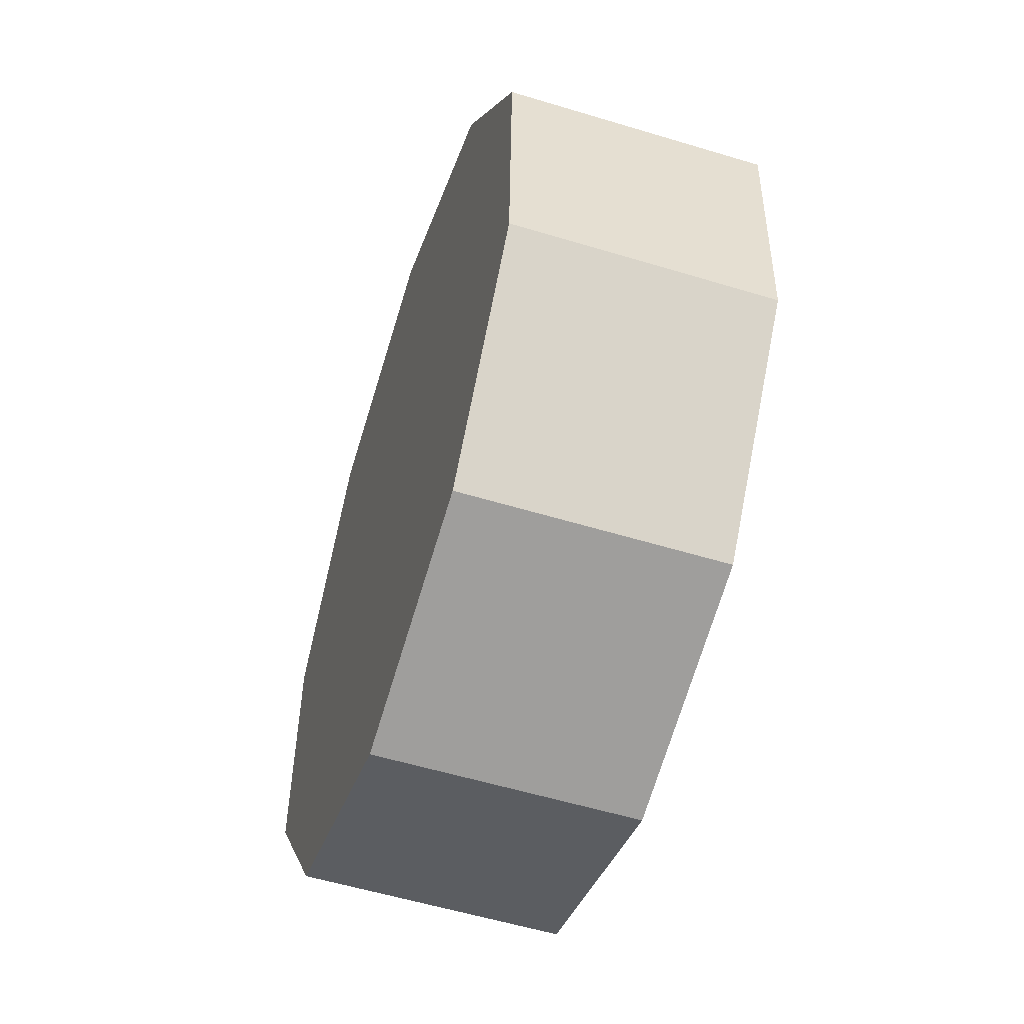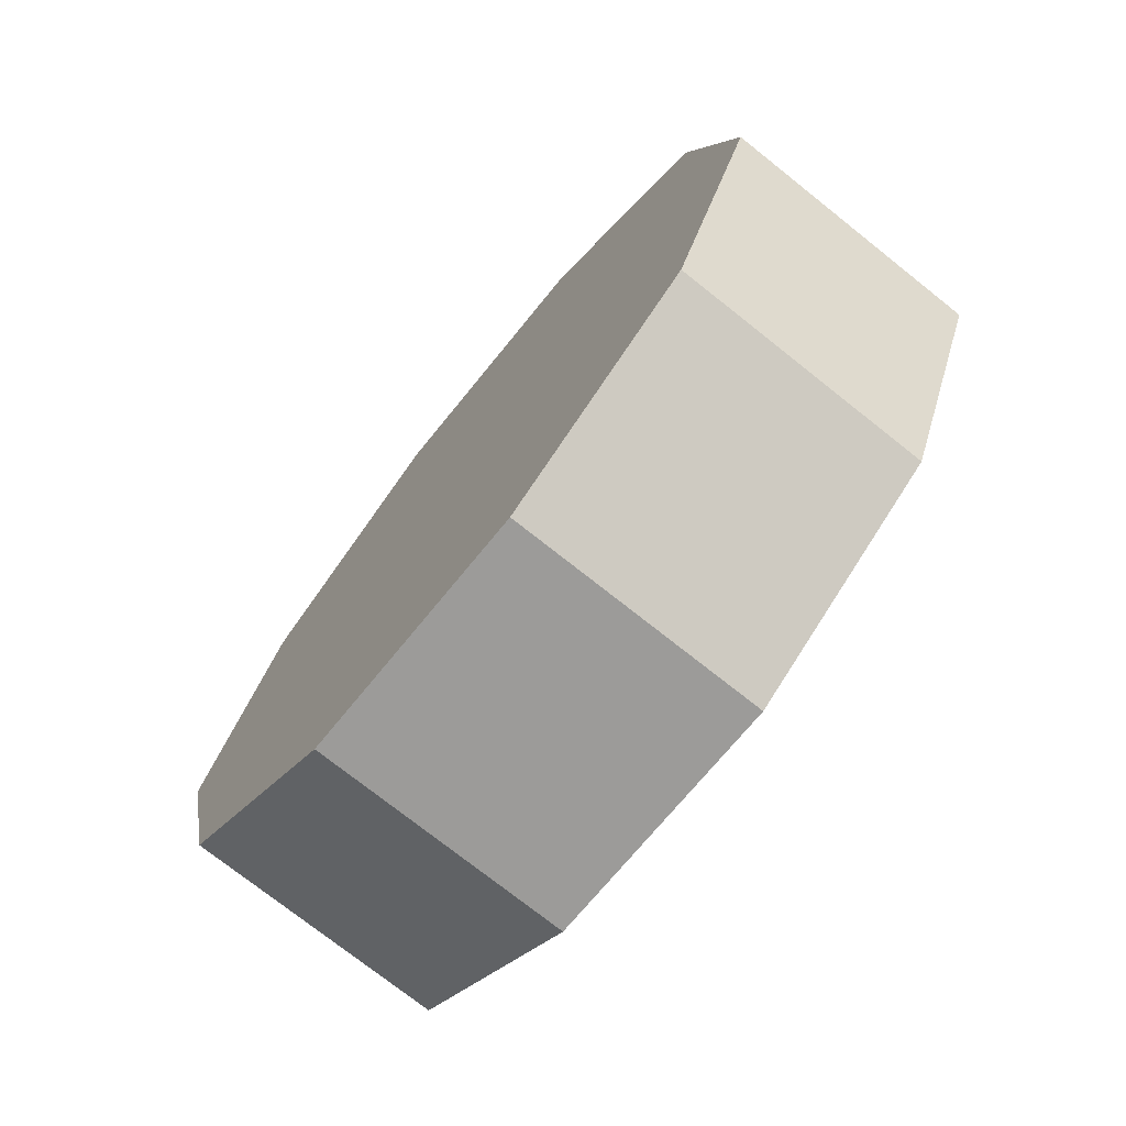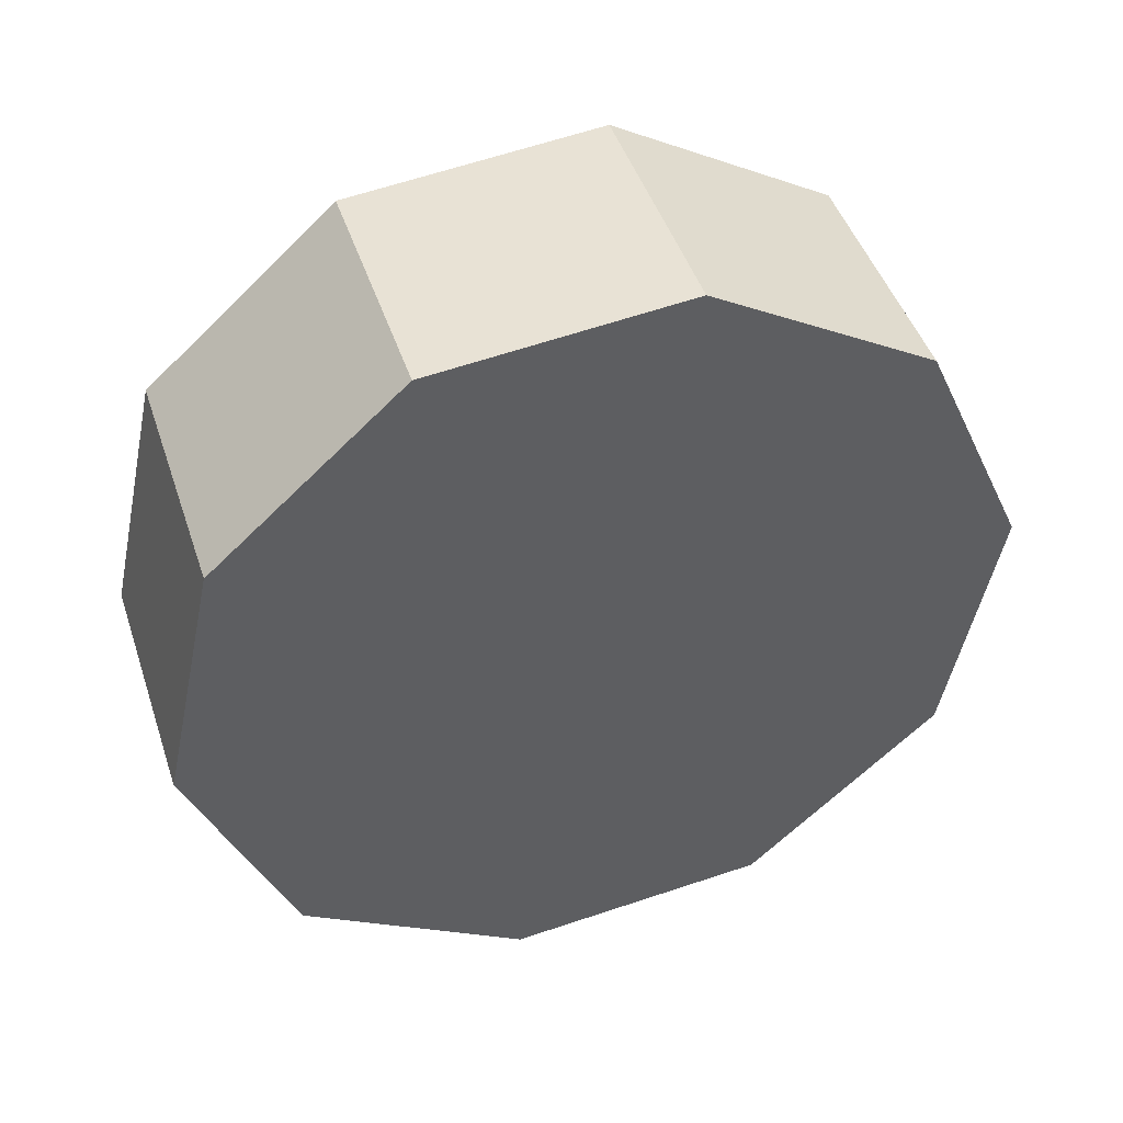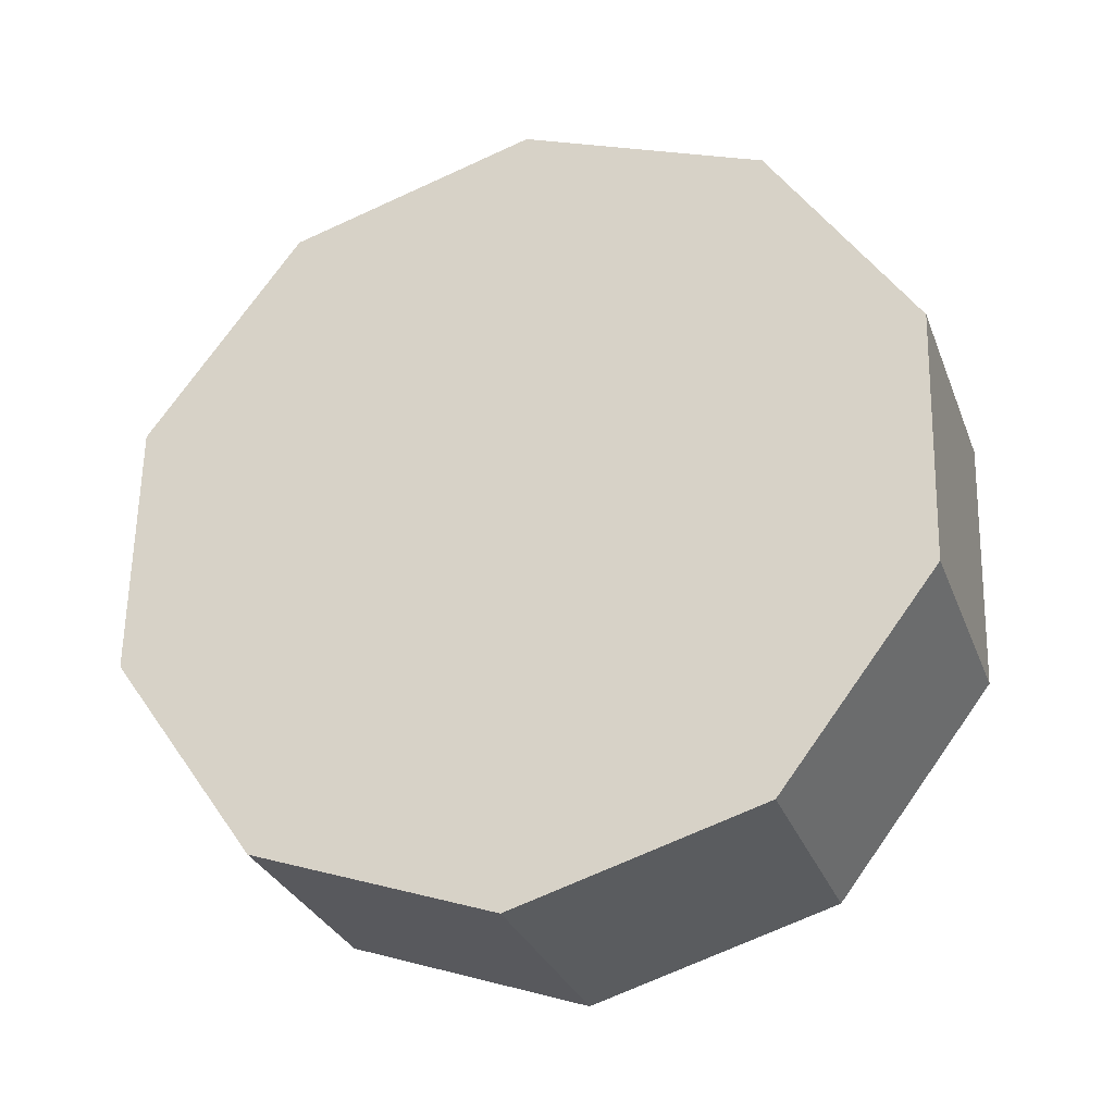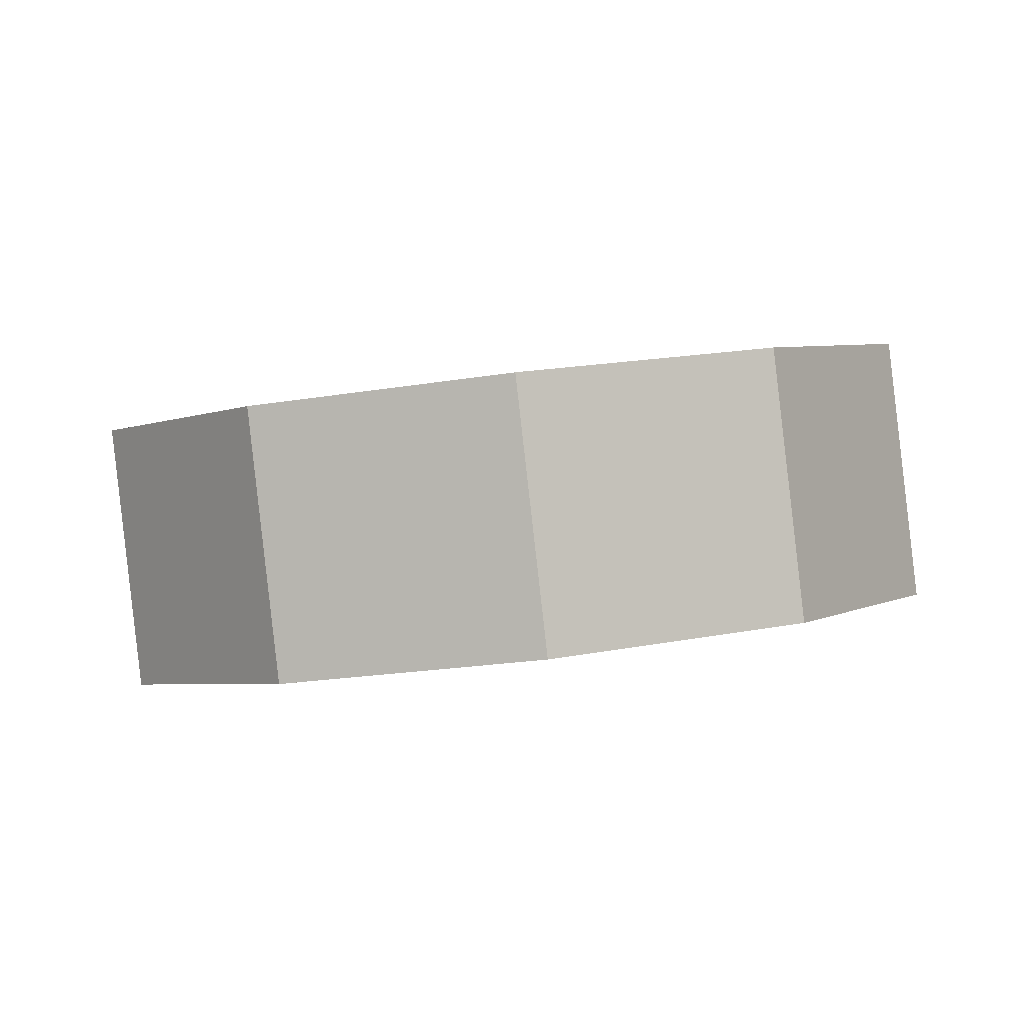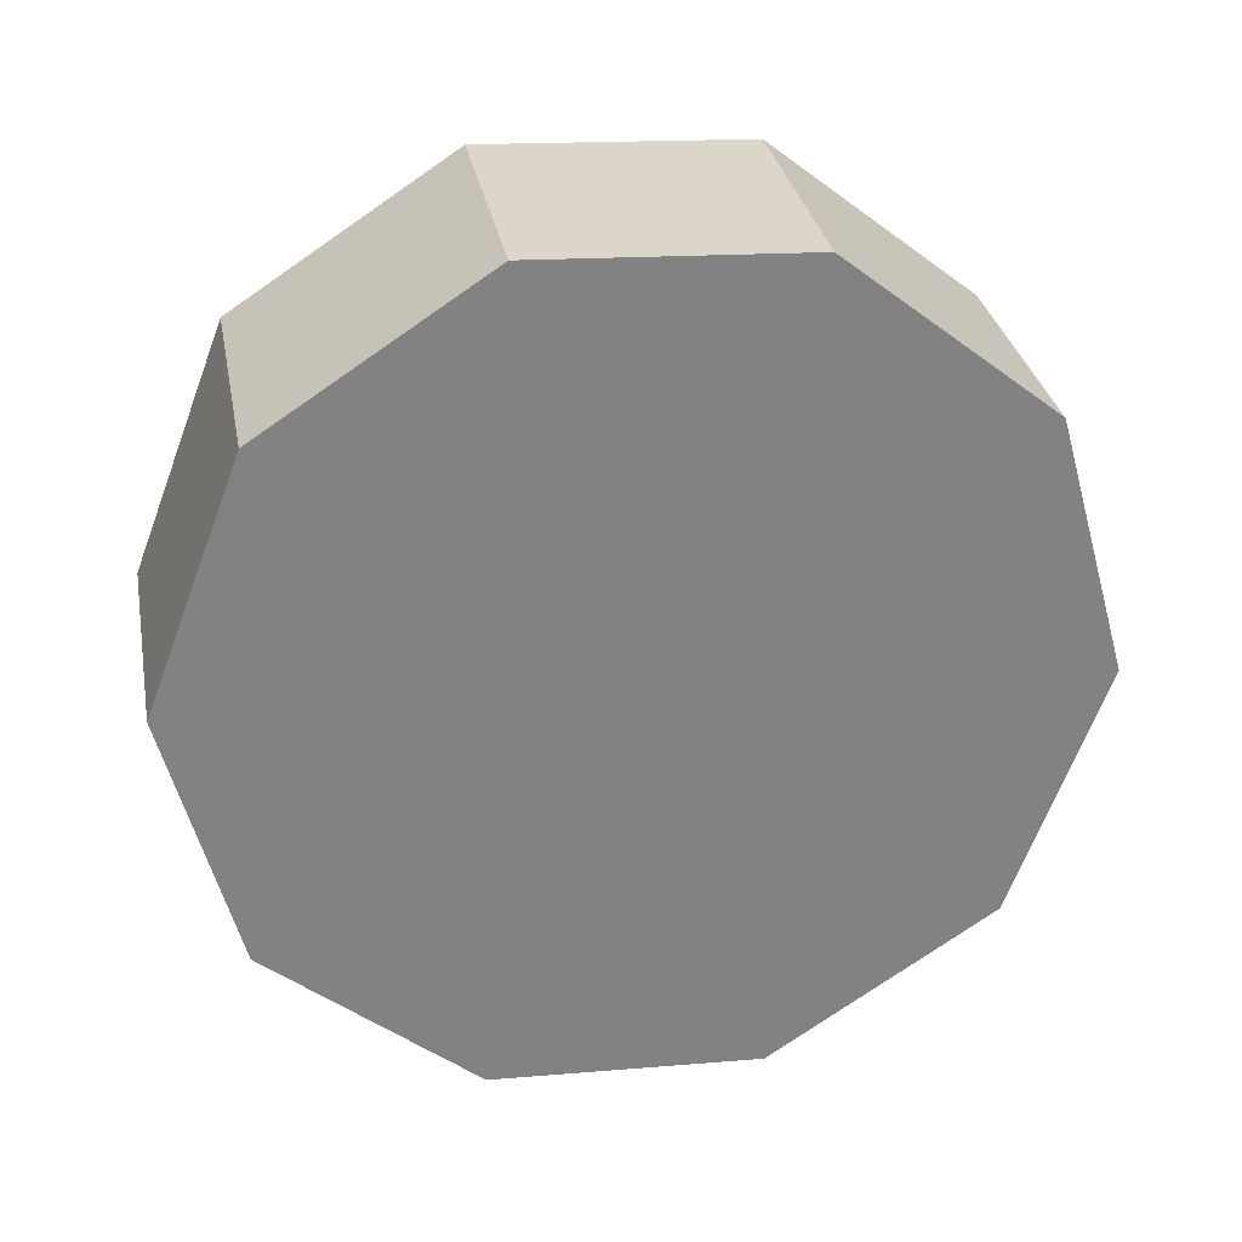
<metadata>
{"format":"obj","ext":"obj","renderer":"f3d","projection":"perspective","resolution":1024,"background":"white","views":[{"elev":19.4,"azim":90.6,"up":"+Z"},{"elev":-45.6,"azim":60.4,"up":"+Z"},{"elev":-49.1,"azim":-84.2,"up":"+Y"},{"elev":61.6,"azim":-71.6,"up":"+Y"},{"elev":17.6,"azim":-4.2,"up":"+Y"},{"elev":-75.2,"azim":-128.1,"up":"+Y"}]}
</metadata>
<code>
v 0 0 1.047
v 0.5905 0 0.8642
v -0.05639 0.5878 0.8642
v -0.5797 -0.1123 0.8642
v 0.5341 0.5878 0.6817
v 0.9662 -0.1123 0.3865
v -0.6361 0.4755 0.6817
v -0.9272 -0.2939 0.3865
v 0.9098 0.4755 0.204
v 0.9836 -0.2939 -0.204
v -0.9836 0.2939 0.204
v -0.9098 -0.4755 -0.204
v 0.9272 0.2939 -0.3865
v 0.6361 -0.4755 -0.6817
v -0.9662 0.1123 -0.3865
v -0.5341 -0.5878 -0.6817
v 0.5797 0.1123 -0.8642
v 0.05639 -0.5878 -0.8642
v -0.5905 0 -0.8642
v 0 0 -1.047
f 1 2 5 3
f 1 3 7 4
f 2 6 9 5
f 4 7 11 8
f 6 10 13 9
f 8 11 15 12
f 10 14 17 13
f 12 15 19 16
f 14 18 20 17
f 16 19 20 18
f 1 4 8 12 16 18 14 10 6 2
f 3 5 9 13 17 20 19 15 11 7

</code>
